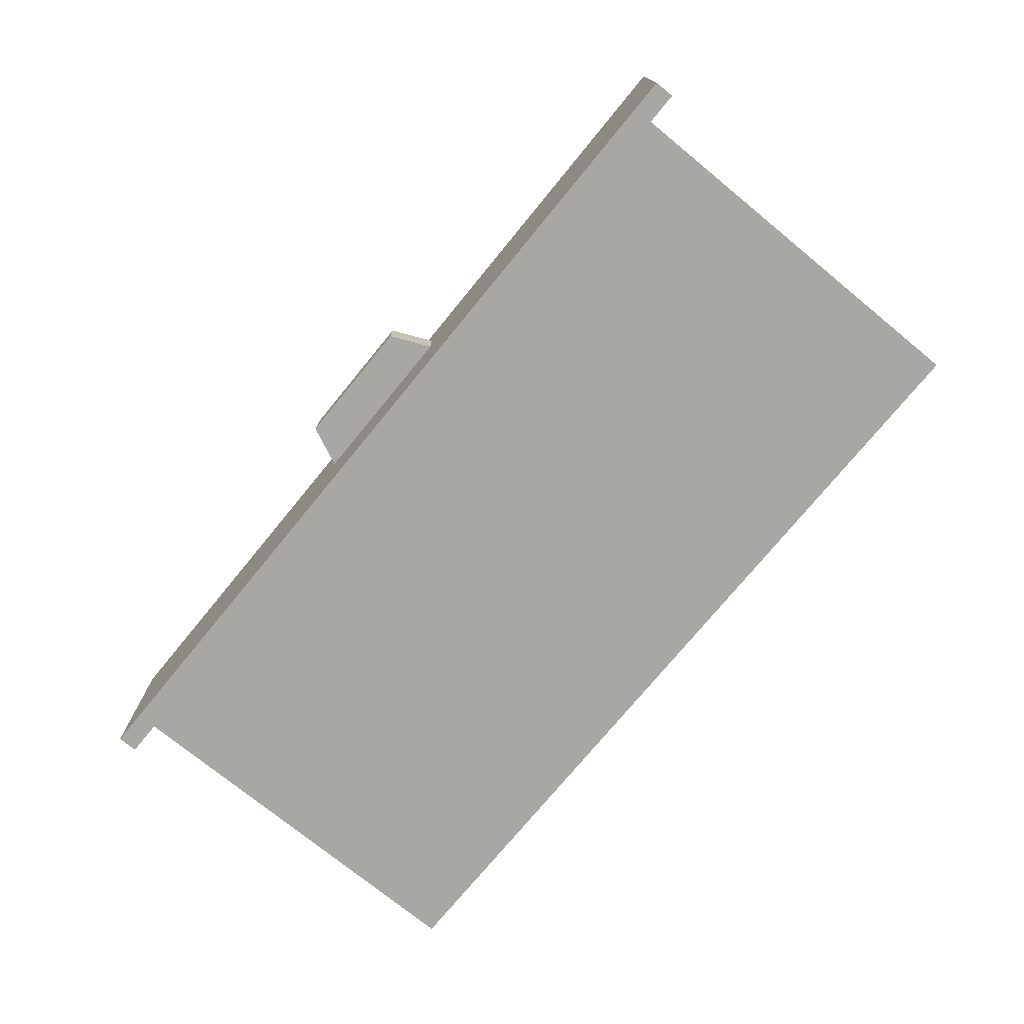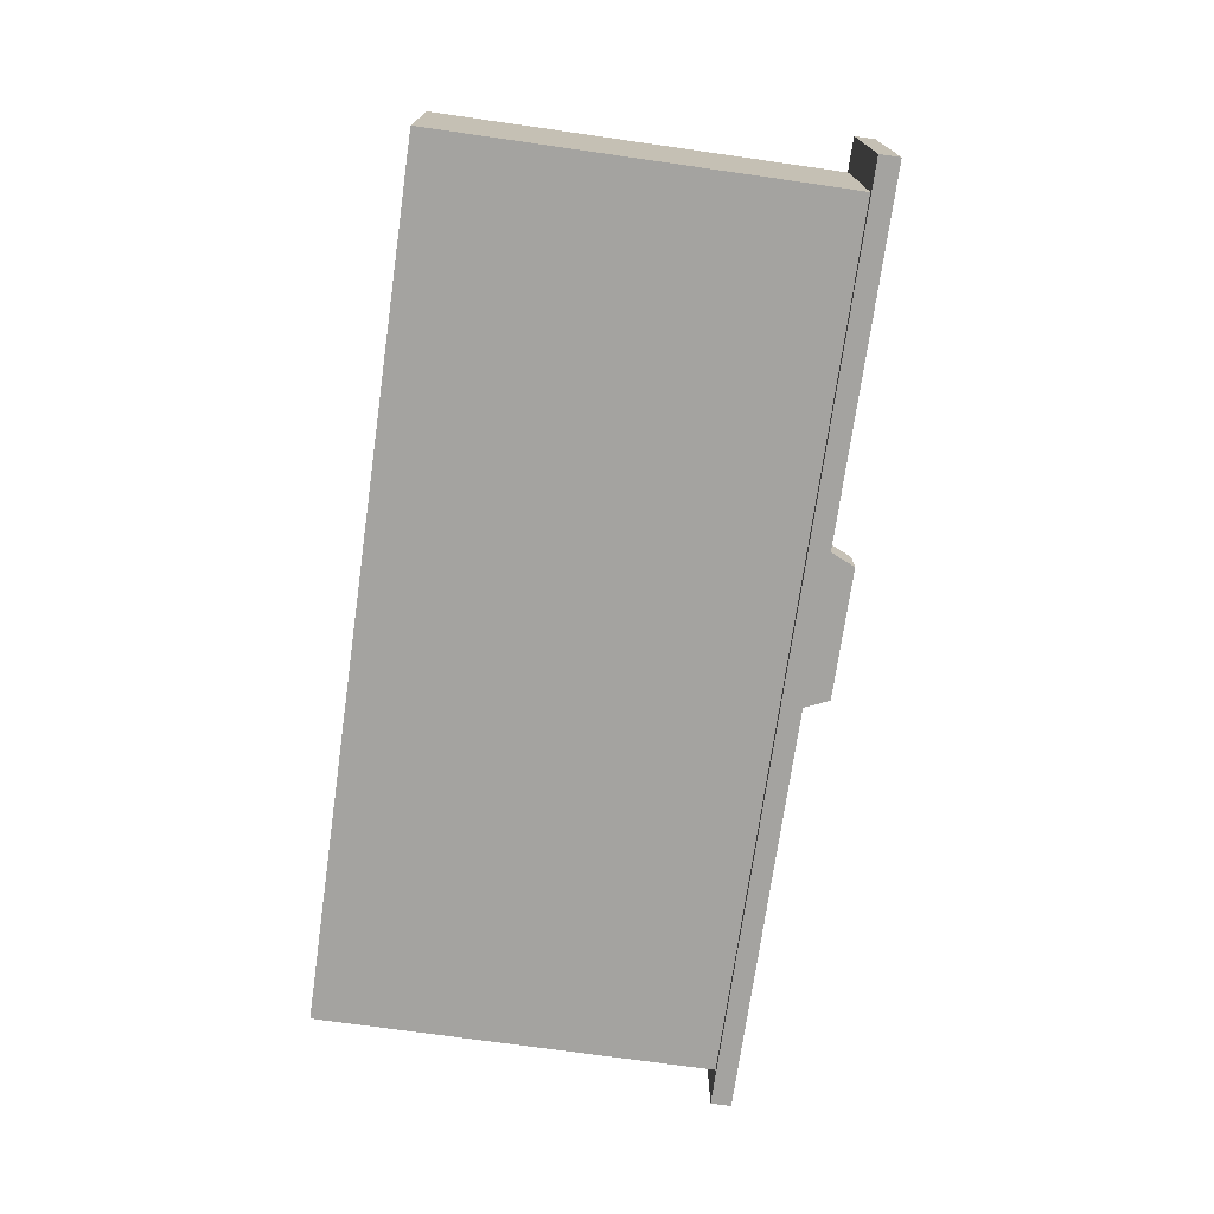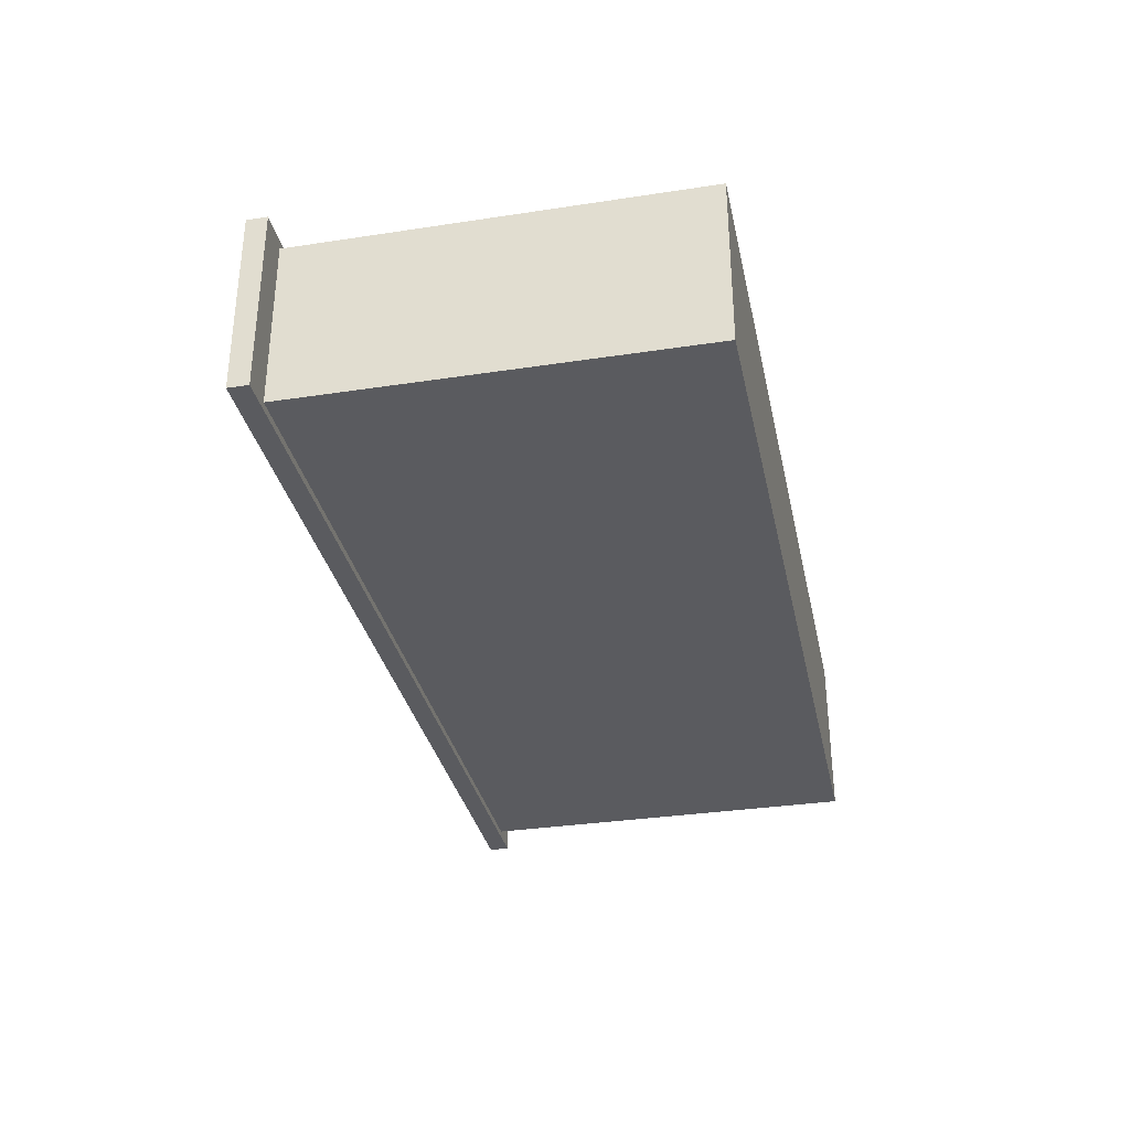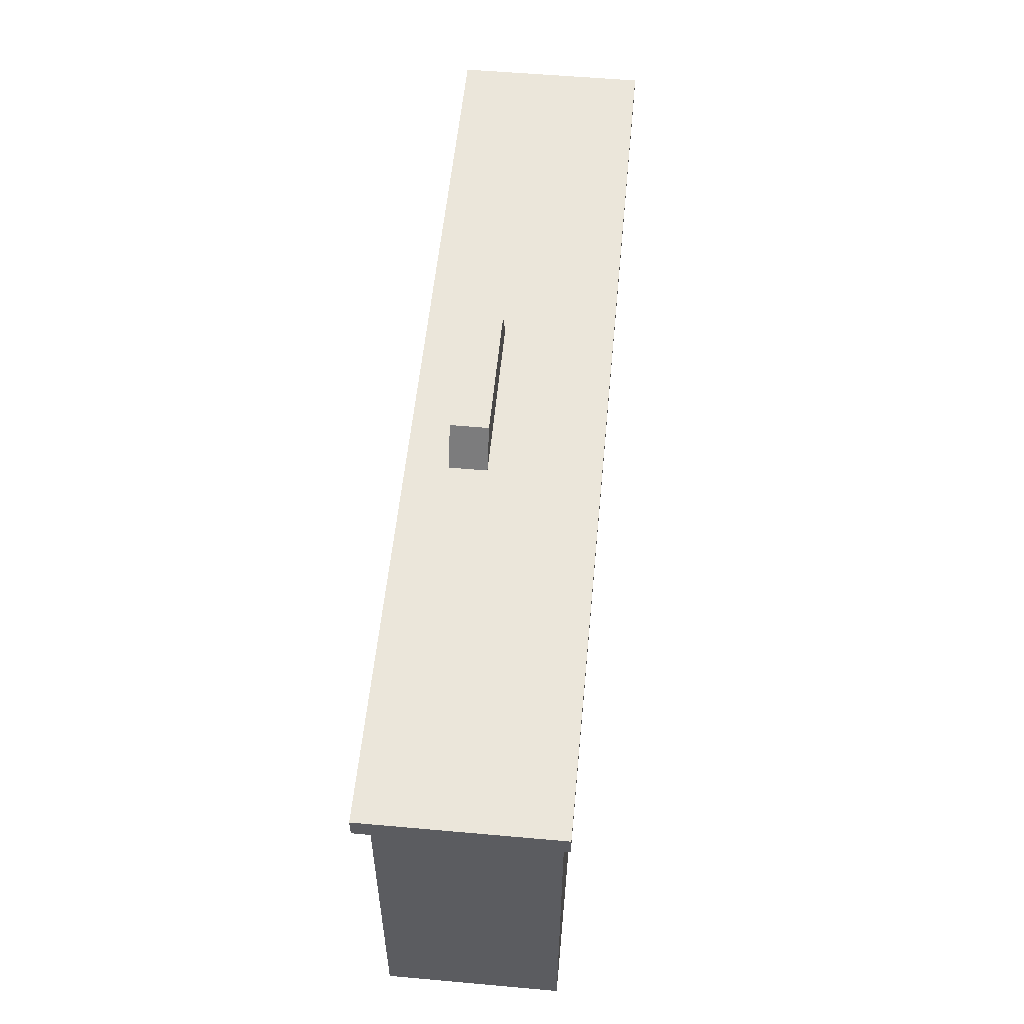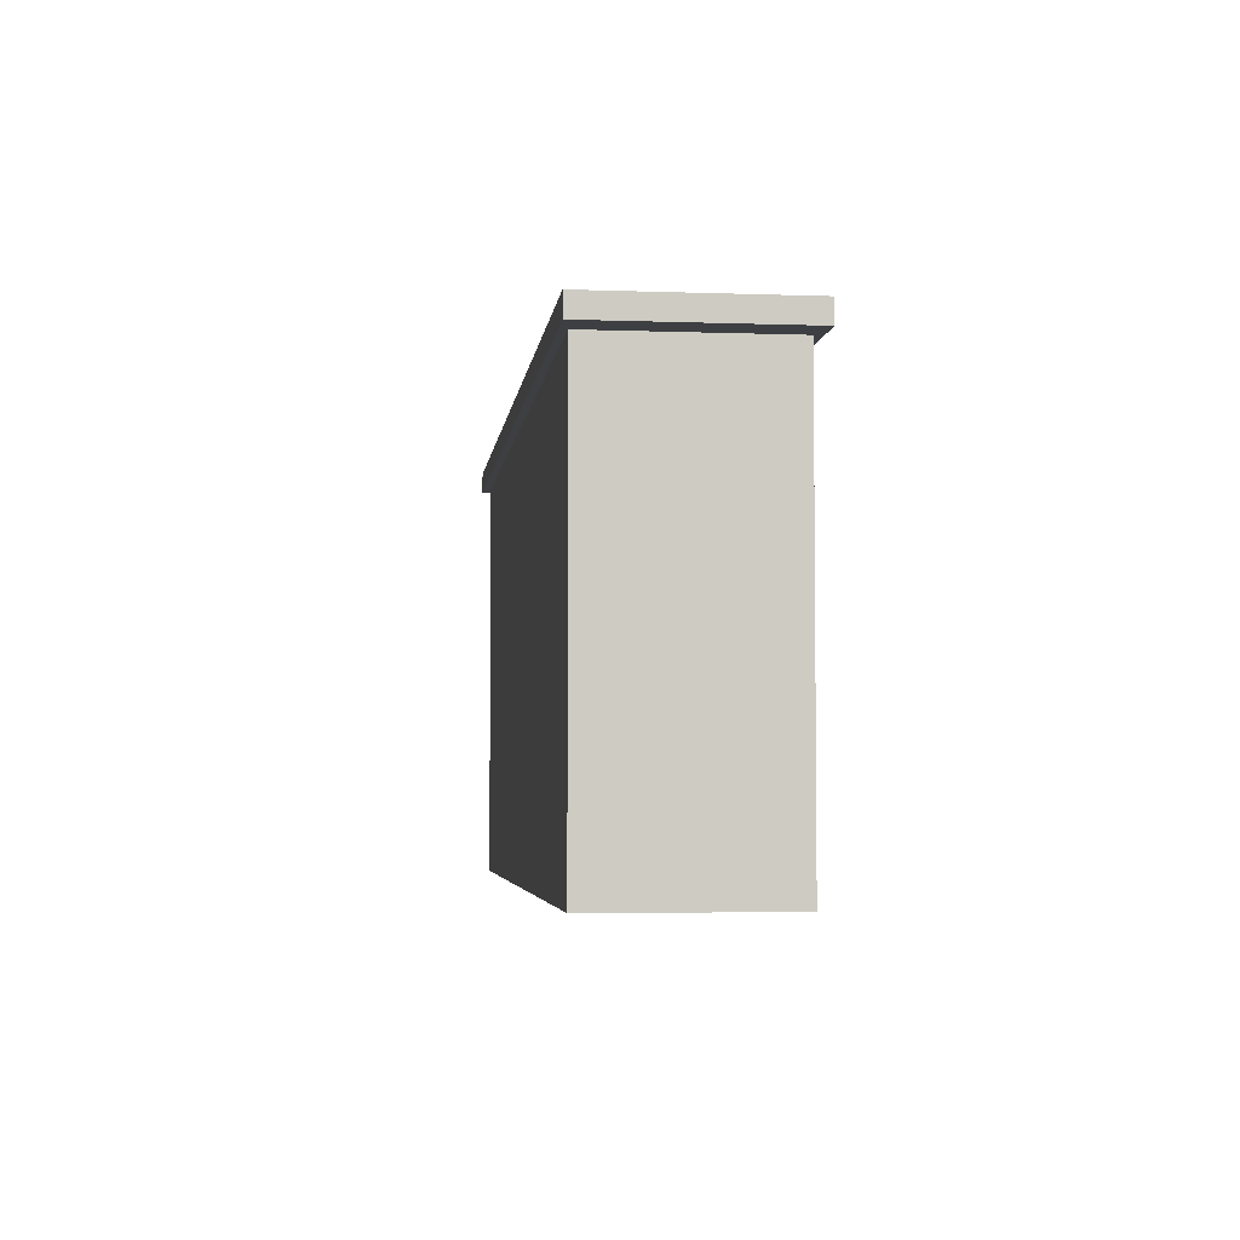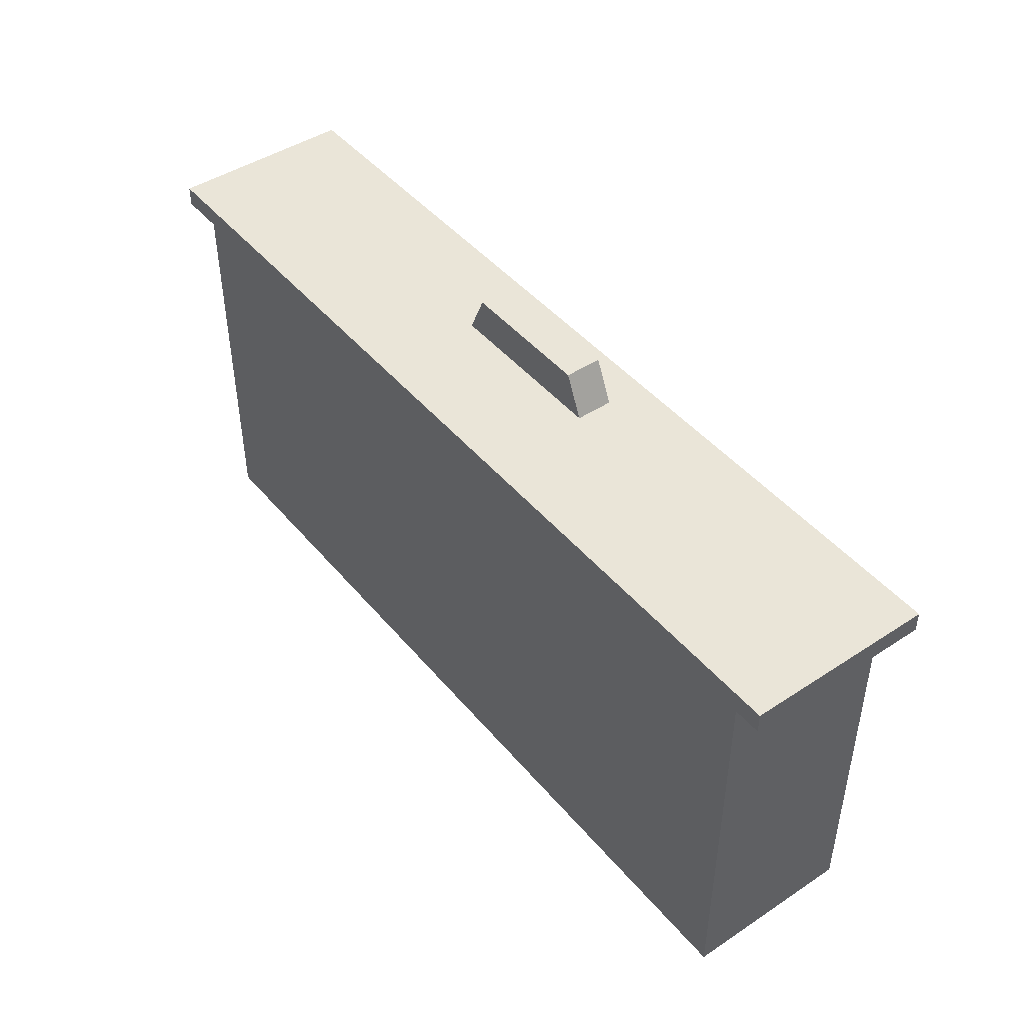
<metadata>
{"format":"obj","ext":"obj","renderer":"f3d","projection":"perspective","resolution":1024,"background":"white","views":[{"elev":-74.4,"azim":50.7,"up":"+Y"},{"elev":-72.9,"azim":-98.1,"up":"+Y"},{"elev":-32.9,"azim":101.9,"up":"+Y"},{"elev":54.8,"azim":-84.6,"up":"+Z"},{"elev":-4.2,"azim":83.3,"up":"+Z"},{"elev":45.3,"azim":52.8,"up":"+Z"}]}
</metadata>
<code>
g SM_Prop_Dresser_01_Drawer_01
v -0.3649 0.1519 6.104e-07
v -0.3649 0.005904 6.104e-07
v -0.3649 0.005904 -0.3395
v -0.3649 0.1519 -0.3395
v -0.3484 0.02004 -0.2867
v 0.3484 0.02004 -0.2867
v 0.3484 0.02004 -0.01747
v -0.3484 0.02004 -0.01747
v 0.3649 0.1519 -0.3395
v 0.3649 0.005904 -0.3395
v 0.3649 0.005904 6.104e-07
v 0.3649 0.1519 6.104e-07
v 0.3649 0.005904 -0.3395
v -0.3649 0.005904 -0.3395
v -0.3649 0.005904 6.104e-07
v 0.3649 0.005904 6.104e-07
v -0.3649 0.005904 -0.3395
v 0.3649 0.005904 -0.3395
v 0.3649 0.1519 -0.3395
v -0.3649 0.1519 -0.3395
v -0.3932 0 6.104e-07
v -0.3932 0 0.01743
v 0.3932 0 0.01743
v 0.3932 0 6.104e-07
v 0.3932 0.1587 6.104e-07
v 0.3932 0 6.104e-07
v 0.3932 0 0.01743
v 0.3932 0.1587 0.01743
v 0.3932 0.1587 6.104e-07
v 0.3932 0.1587 0.01743
v -0.3932 0.1587 0.01743
v -0.3932 0.1587 6.104e-07
v -0.3932 0.1587 0.01743
v -0.3932 0 0.01743
v -0.3932 0 6.104e-07
v -0.3932 0.1587 6.104e-07
v -0.3484 0.1519 -0.2867
v -0.3484 0.02004 -0.2867
v -0.3484 0.02004 -0.01747
v -0.3484 0.1519 -0.01747
v -0.3484 0.1519 -0.01747
v -0.3484 0.02004 -0.01747
v 0.3484 0.02004 -0.01747
v 0.3484 0.1519 -0.01747
v 0.3484 0.1519 -0.01747
v 0.3484 0.02004 -0.01747
v 0.3484 0.02004 -0.2867
v 0.3484 0.1519 -0.2867
v 0.3484 0.1519 -0.2867
v 0.3484 0.02004 -0.2867
v -0.3484 0.02004 -0.2867
v -0.3484 0.1519 -0.2867
v -0.05817 0.09219 0.0529
v -0.05817 0.1236 0.0529
v 0.05817 0.1236 0.0529
v 0.05817 0.09219 0.0529
v -0.07407 0.09219 0.01743
v -0.05817 0.09219 0.0529
v 0.05817 0.09219 0.0529
v 0.07407 0.09219 0.01743
v 0.07407 0.09219 0.01743
v 0.05817 0.09219 0.0529
v 0.05817 0.1236 0.0529
v 0.07407 0.1236 0.01743
v 0.07407 0.1236 0.01743
v 0.05817 0.1236 0.0529
v -0.05817 0.1236 0.0529
v -0.07407 0.1236 0.01743
v -0.07407 0.1236 0.01743
v -0.05817 0.1236 0.0529
v -0.05817 0.09219 0.0529
v -0.07407 0.09219 0.01743
v -0.3649 0.005904 6.104e-07
v -0.3932 0 6.104e-07
v 0.3932 0 6.104e-07
v -0.3932 0.1587 6.104e-07
v 0.3649 0.005904 6.104e-07
v -0.3649 0.1519 6.104e-07
v 0.3649 0.1519 6.104e-07
v 0.3932 0.1587 6.104e-07
v -0.3649 0.1519 -0.3395
v -0.3484 0.1519 -0.2867
v -0.3484 0.1519 -0.01747
v -0.3649 0.1519 6.104e-07
v 0.3649 0.1519 -0.3395
v 0.3484 0.1519 -0.01747
v 0.3484 0.1519 -0.2867
v 0.3649 0.1519 6.104e-07
v -0.3932 0 0.01743
v -0.07407 0.09219 0.01743
v 0.07407 0.09219 0.01743
v 0.3932 0 0.01743
v -0.3932 0.1587 0.01743
v 0.07407 0.1236 0.01743
v -0.07407 0.1236 0.01743
v 0.3932 0.1587 0.01743
g SM_Prop_Dresser_01_Drawer_01_0
f 3 2 1
f 4 3 1
f 7 6 5
f 8 7 5
f 11 10 9
f 12 11 9
f 15 14 13
f 16 15 13
f 19 18 17
f 20 19 17
f 23 22 21
f 24 23 21
f 27 26 25
f 28 27 25
f 31 30 29
f 32 31 29
f 35 34 33
f 36 35 33
f 39 38 37
f 40 39 37
f 43 42 41
f 44 43 41
f 47 46 45
f 48 47 45
f 51 50 49
f 52 51 49
f 55 54 53
f 56 55 53
f 59 58 57
f 60 59 57
f 63 62 61
f 64 63 61
f 67 66 65
f 68 67 65
f 71 70 69
f 72 71 69
f 75 74 73
f 73 74 76
f 77 75 73
f 78 73 76
f 75 77 79
f 78 76 79
f 80 75 79
f 76 80 79
f 83 82 81
f 84 83 81
f 81 82 85
f 86 83 84
f 82 87 85
f 88 86 84
f 85 87 88
f 87 86 88
f 91 90 89
f 92 91 89
f 89 90 93
f 94 91 92
f 90 95 93
f 96 94 92
f 93 95 96
f 95 94 96

</code>
